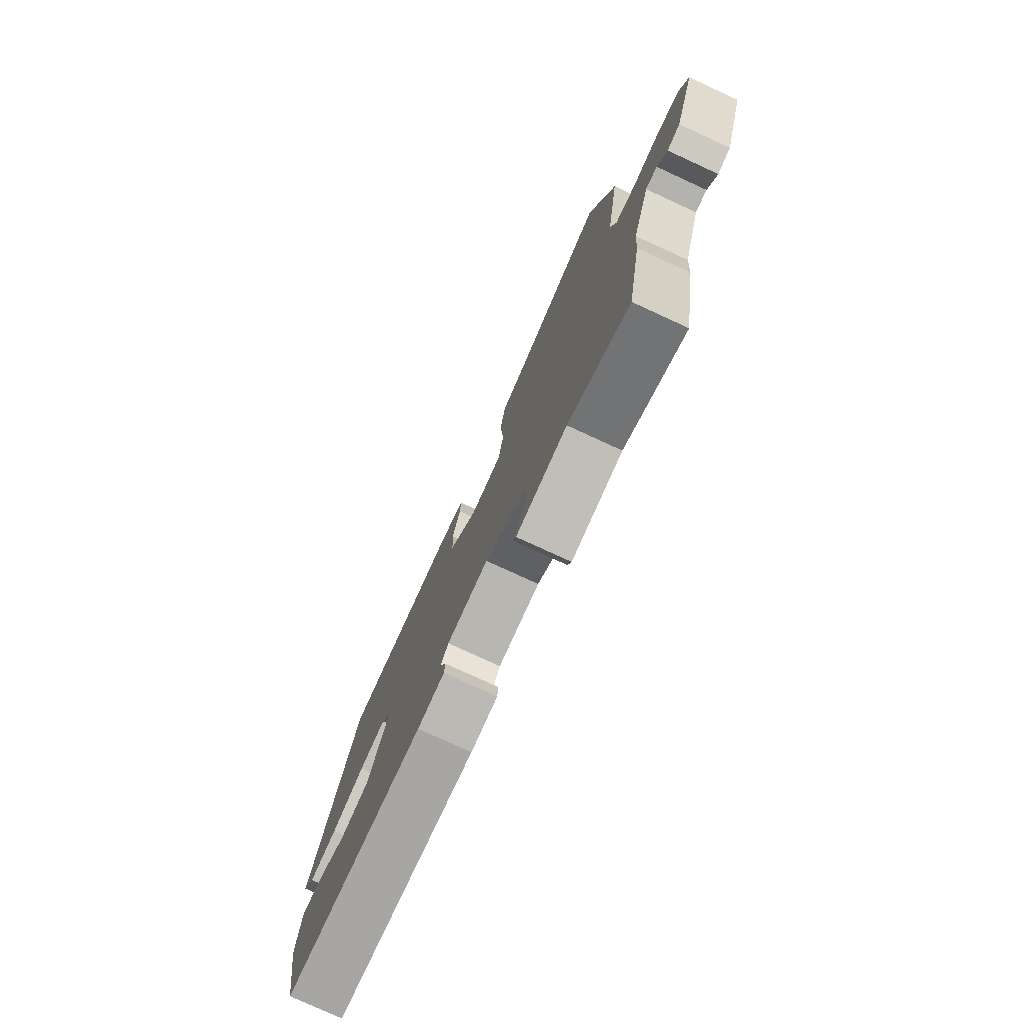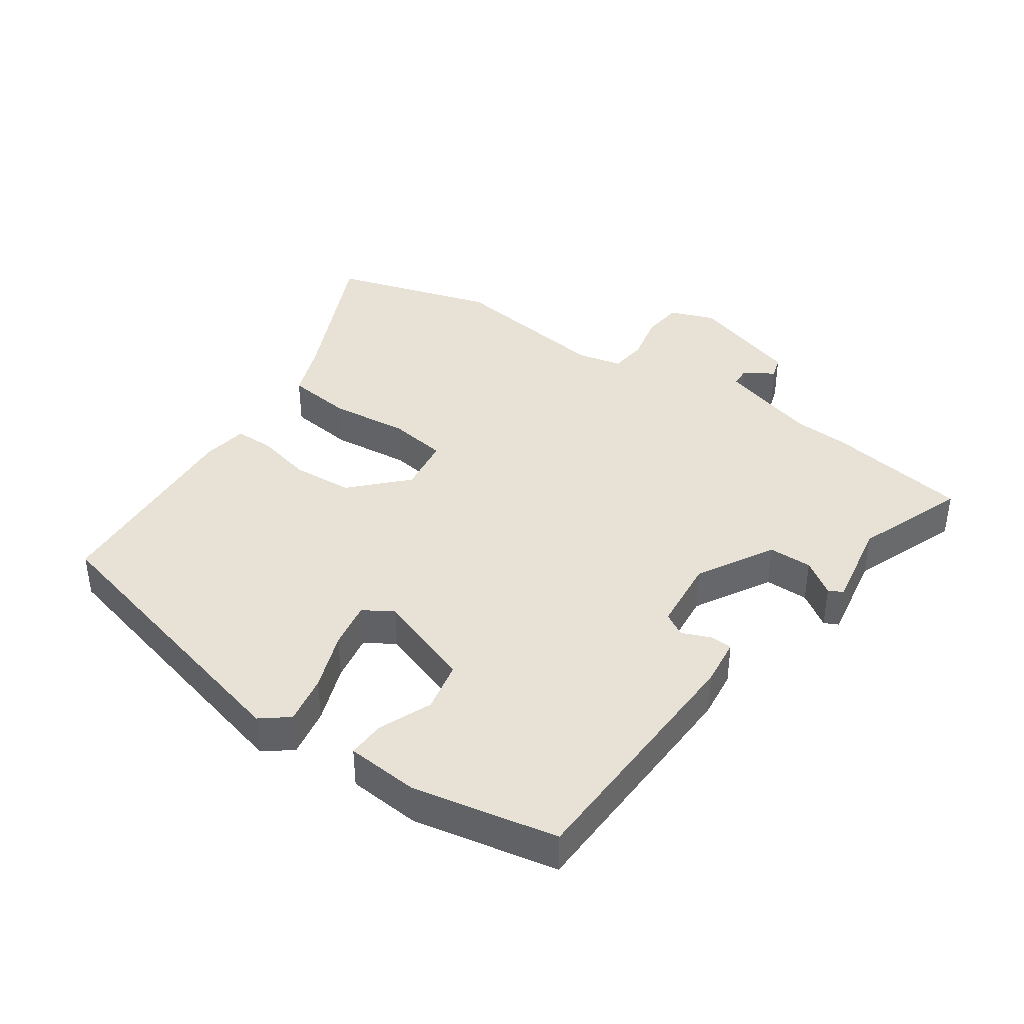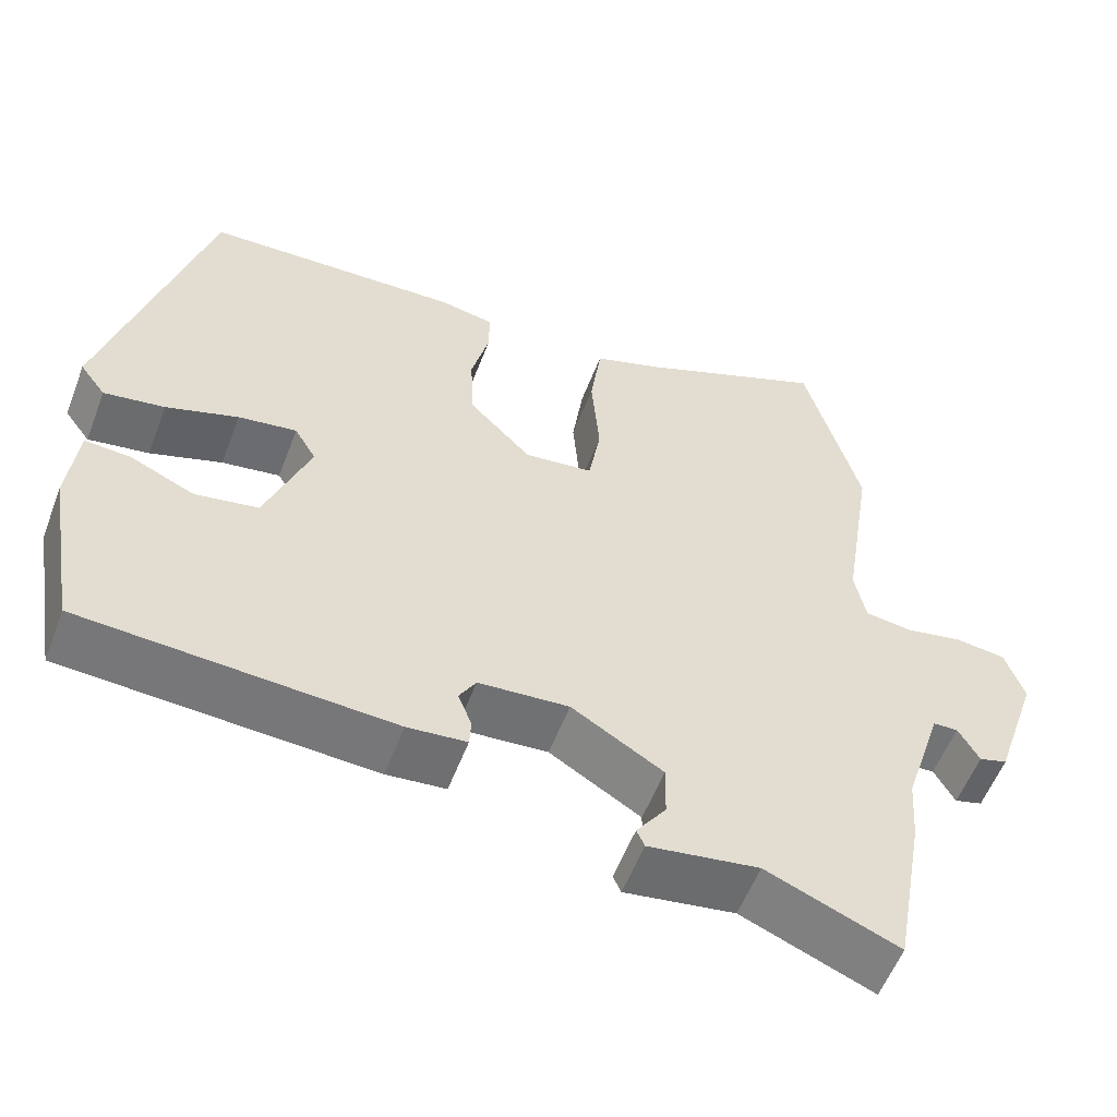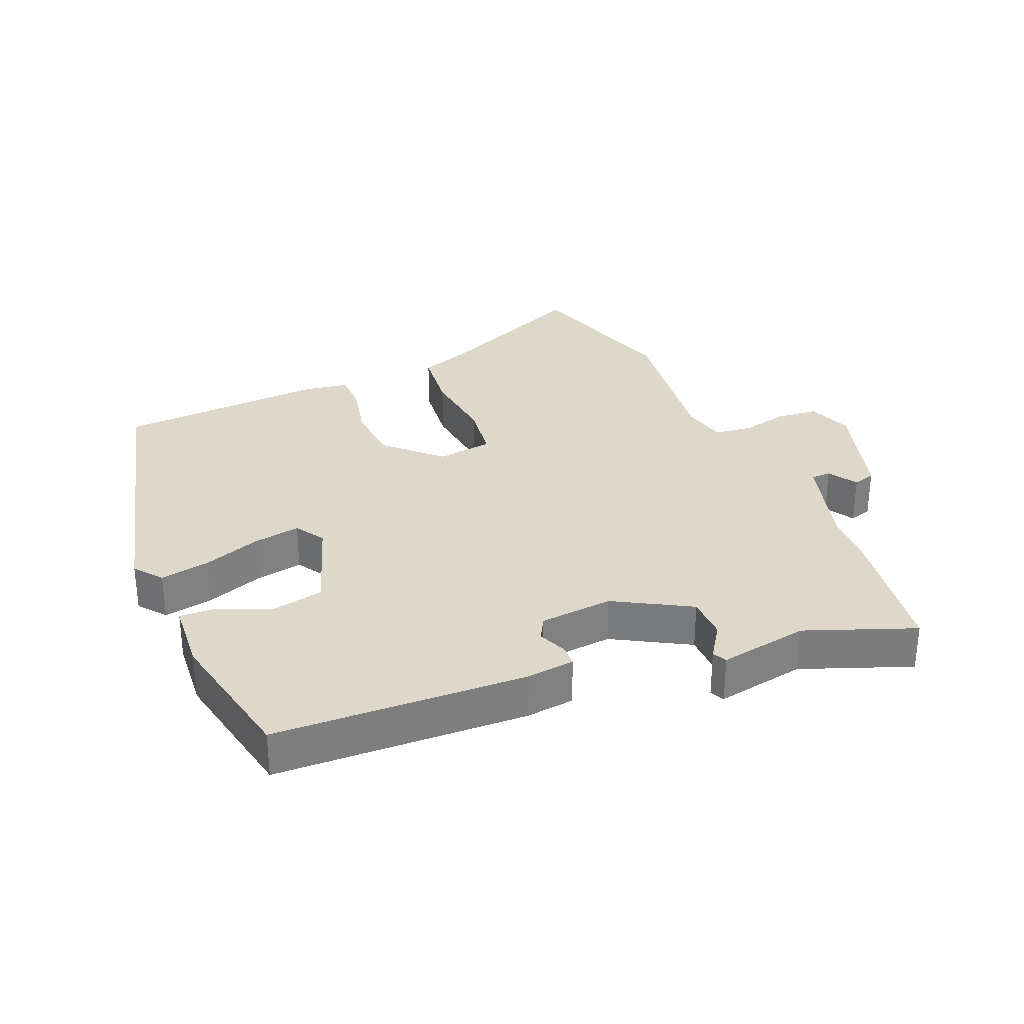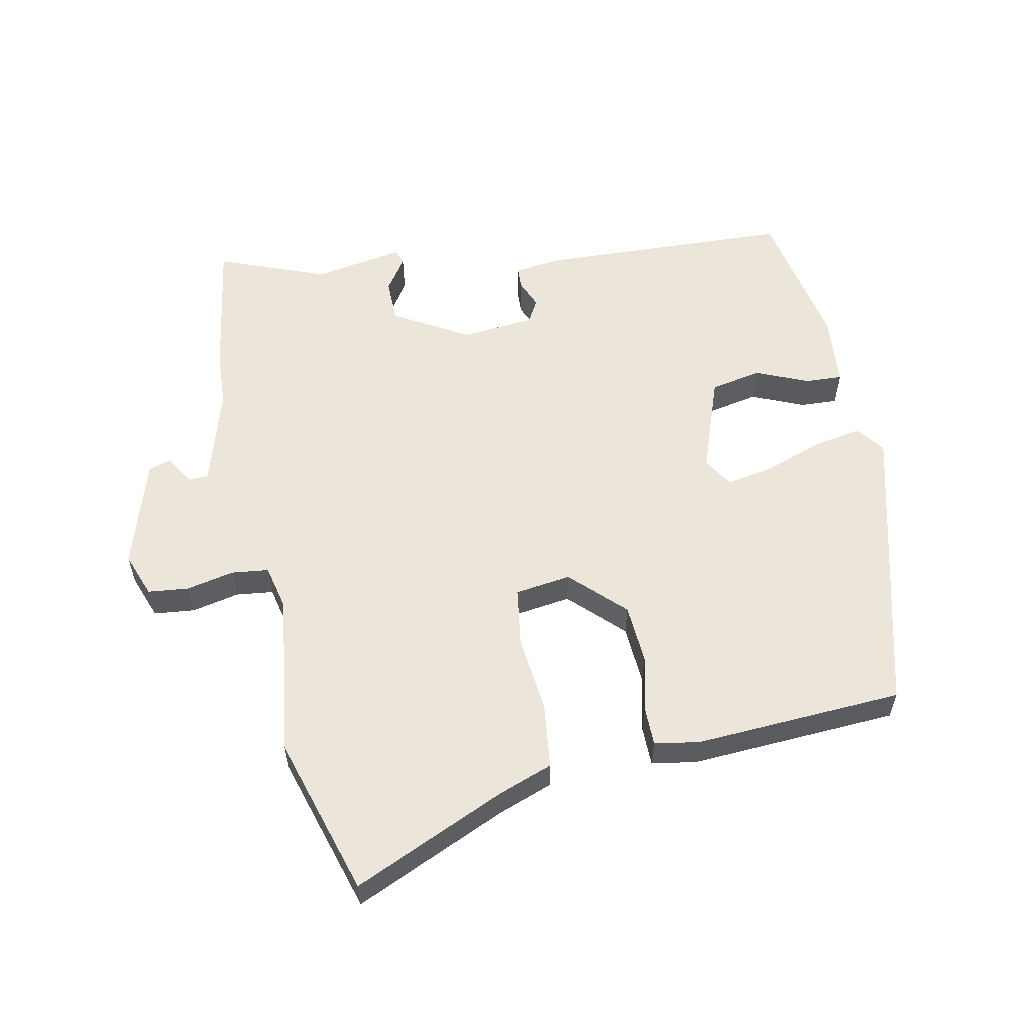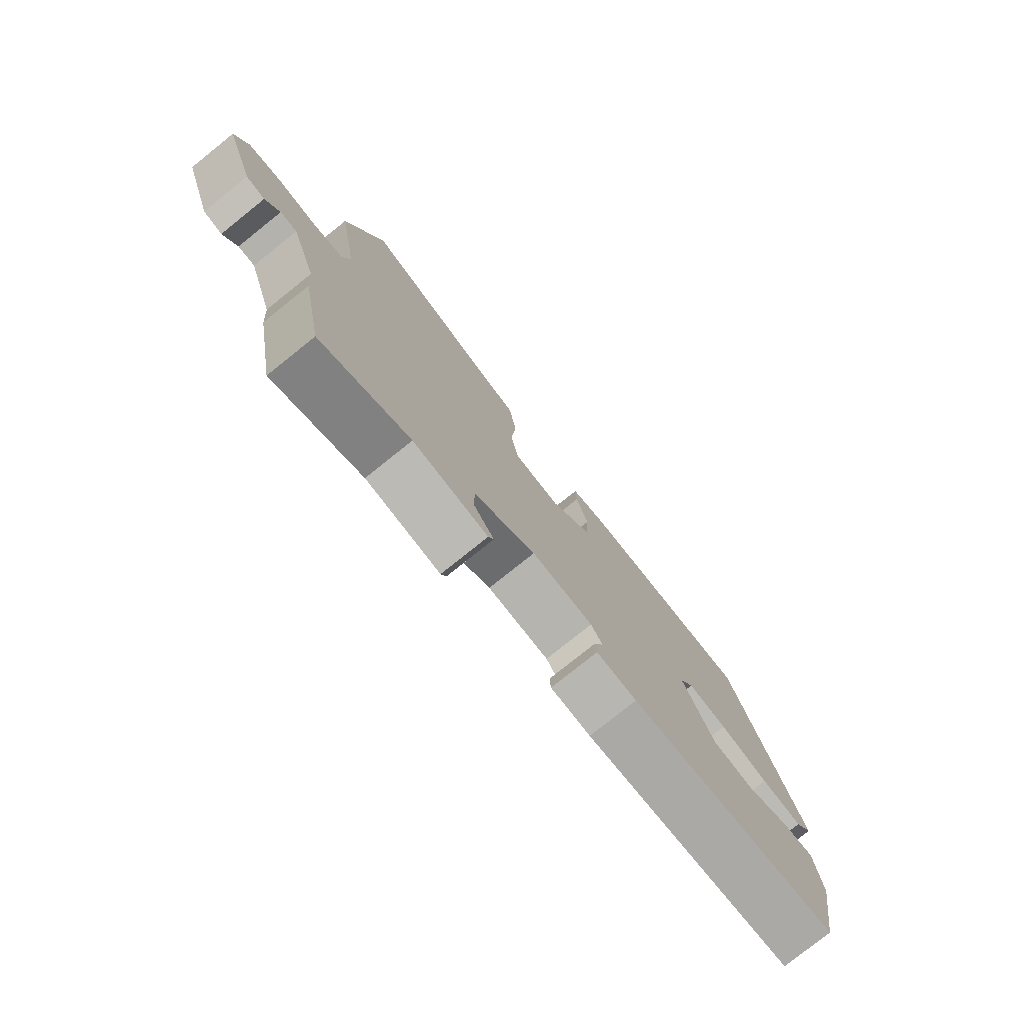
<metadata>
{"format":"obj","ext":"obj","renderer":"f3d","projection":"perspective","resolution":1024,"background":"white","views":[{"elev":-77.7,"azim":-114.7,"up":"+Z"},{"elev":40.2,"azim":123.2,"up":"+Y"},{"elev":-56.3,"azim":159.2,"up":"+Z"},{"elev":31.0,"azim":155.6,"up":"+Y"},{"elev":57.3,"azim":-12.7,"up":"+Y"},{"elev":-78.1,"azim":-51.3,"up":"+Z"}]}
</metadata>
<code>
v -0.533 0.07 0.381
v -0.464 0.07 0.63
v -0.228 0.07 0.531
v -0.143 0.07 0.502
v -0.129 0.07 0.402
v -0.139 0.07 0.282
v -0.124 0.07 0.193
v -0.038 0.07 0.183
v 0.04 0.07 0.263
v 0.044 0.07 0.355
v 0.022 0.07 0.441
v 0.021 0.07 0.501
v 0.09 0.07 0.514
v 0.41 0.07 0.503
v 0.537 0.07 0.054
v 0.505 0.07 0.011
v 0.429 0.07 0.023
v 0.339 0.07 0.053
v 0.266 0.07 0.064
v 0.239 0.07 0.018
v 0.295 0.07 -0.129
v 0.374 0.07 -0.143
v 0.454 0.07 -0.107
v 0.511 0.07 -0.103
v 0.523 0.07 -0.214
v 0.485 0.07 -0.437
v 0.098 0.07 -0.461
v 0.024 0.07 -0.454
v 0.022 0.07 -0.42
v 0.039 0.07 -0.376
v 0.018 0.07 -0.341
v -0.095 0.07 -0.333
v -0.209 0.07 -0.402
v -0.208 0.07 -0.469
v -0.171 0.07 -0.521
v -0.181 0.07 -0.543
v -0.319 0.07 -0.522
v -0.484 0.07 -0.59
v -0.523 0.07 -0.372
v -0.529 0.07 -0.289
v -0.577 0.07 -0.139
v -0.608 0.07 -0.138
v -0.634 0.07 -0.184
v -0.669 0.07 -0.174
v -0.725 0.07 -0.007
v -0.701 0.07 0.062
v -0.638 0.07 0.07
v -0.565 0.07 0.056
v -0.508 0.07 0.064
v -0.494 0.07 0.133
v -0.533 0 0.381
v -0.464 0 0.63
v -0.228 0 0.531
v -0.143 0 0.502
v -0.129 0 0.402
v -0.139 0 0.282
v -0.124 0 0.193
v -0.038 0 0.183
v 0.04 0 0.263
v 0.044 0 0.355
v 0.022 0 0.441
v 0.021 0 0.501
v 0.09 0 0.514
v 0.41 0 0.503
v 0.537 0 0.054
v 0.505 0 0.011
v 0.429 0 0.023
v 0.339 0 0.053
v 0.266 0 0.064
v 0.239 0 0.018
v 0.295 0 -0.129
v 0.374 0 -0.143
v 0.454 0 -0.107
v 0.511 0 -0.103
v 0.523 0 -0.214
v 0.485 0 -0.437
v 0.098 0 -0.461
v 0.024 0 -0.454
v 0.022 0 -0.42
v 0.039 0 -0.376
v 0.018 0 -0.341
v -0.095 0 -0.333
v -0.209 0 -0.402
v -0.208 0 -0.469
v -0.171 0 -0.521
v -0.181 0 -0.543
v -0.319 0 -0.522
v -0.484 0 -0.59
v -0.523 0 -0.372
v -0.529 0 -0.289
v -0.577 0 -0.139
v -0.608 0 -0.138
v -0.634 0 -0.184
v -0.669 0 -0.174
v -0.725 0 -0.007
v -0.701 0 0.062
v -0.638 0 0.07
v -0.565 0 0.056
v -0.508 0 0.064
v -0.494 0 0.133
f 46 47 48
f 45 46 48
f 44 45 48
f 43 44 48
f 42 43 48
f 41 42 48 49
f 40 41 49
f 40 49 50
f 39 40 50
f 38 39 50
f 37 38 50
f 34 35 36 37
f 1 2 3
f 50 1 3
f 37 50 3
f 34 37 3
f 33 34 3
f 28 29 30
f 27 28 30
f 26 27 30
f 25 26 30
f 24 25 30
f 23 24 30
f 22 23 30
f 21 22 30 31
f 20 21 31 32
f 16 17 18
f 15 16 18
f 14 15 18
f 13 14 18
f 12 13 18
f 11 12 18
f 10 11 18
f 9 10 18 19
f 20 32 33
f 19 20 33
f 9 19 33
f 8 9 33
f 4 5 6
f 3 4 6
f 33 3 6 7
f 7 8 33
f 98 97 96
f 98 96 95
f 98 95 94
f 98 94 93
f 98 93 92
f 99 98 92 91
f 99 91 90
f 100 99 90
f 100 90 89
f 100 89 88
f 100 88 87
f 87 86 85 84
f 53 52 51
f 53 51 100
f 53 100 87
f 53 87 84
f 53 84 83
f 80 79 78
f 80 78 77
f 80 77 76
f 80 76 75
f 80 75 74
f 80 74 73
f 80 73 72
f 81 80 72 71
f 82 81 71 70
f 68 67 66
f 68 66 65
f 68 65 64
f 68 64 63
f 68 63 62
f 68 62 61
f 68 61 60
f 69 68 60 59
f 83 82 70
f 83 70 69
f 83 69 59
f 83 59 58
f 56 55 54
f 56 54 53
f 57 56 53 83
f 83 58 57
f 1 51 52 2
f 2 52 53 3
f 3 53 54 4
f 4 54 55 5
f 5 55 56 6
f 6 56 57 7
f 7 57 58 8
f 8 58 59 9
f 9 59 60 10
f 10 60 61 11
f 11 61 62 12
f 12 62 63 13
f 13 63 64 14
f 14 64 65 15
f 15 65 66 16
f 16 66 67 17
f 17 67 68 18
f 18 68 69 19
f 19 69 70 20
f 20 70 71 21
f 21 71 72 22
f 22 72 73 23
f 23 73 74 24
f 24 74 75 25
f 25 75 76 26
f 26 76 77 27
f 27 77 78 28
f 28 78 79 29
f 29 79 80 30
f 30 80 81 31
f 31 81 82 32
f 32 82 83 33
f 33 83 84 34
f 34 84 85 35
f 35 85 86 36
f 36 86 87 37
f 37 87 88 38
f 38 88 89 39
f 39 89 90 40
f 40 90 91 41
f 41 91 92 42
f 42 92 93 43
f 43 93 94 44
f 44 94 95 45
f 45 95 96 46
f 46 96 97 47
f 47 97 98 48
f 48 98 99 49
f 49 99 100 50
f 50 100 51 1

</code>
